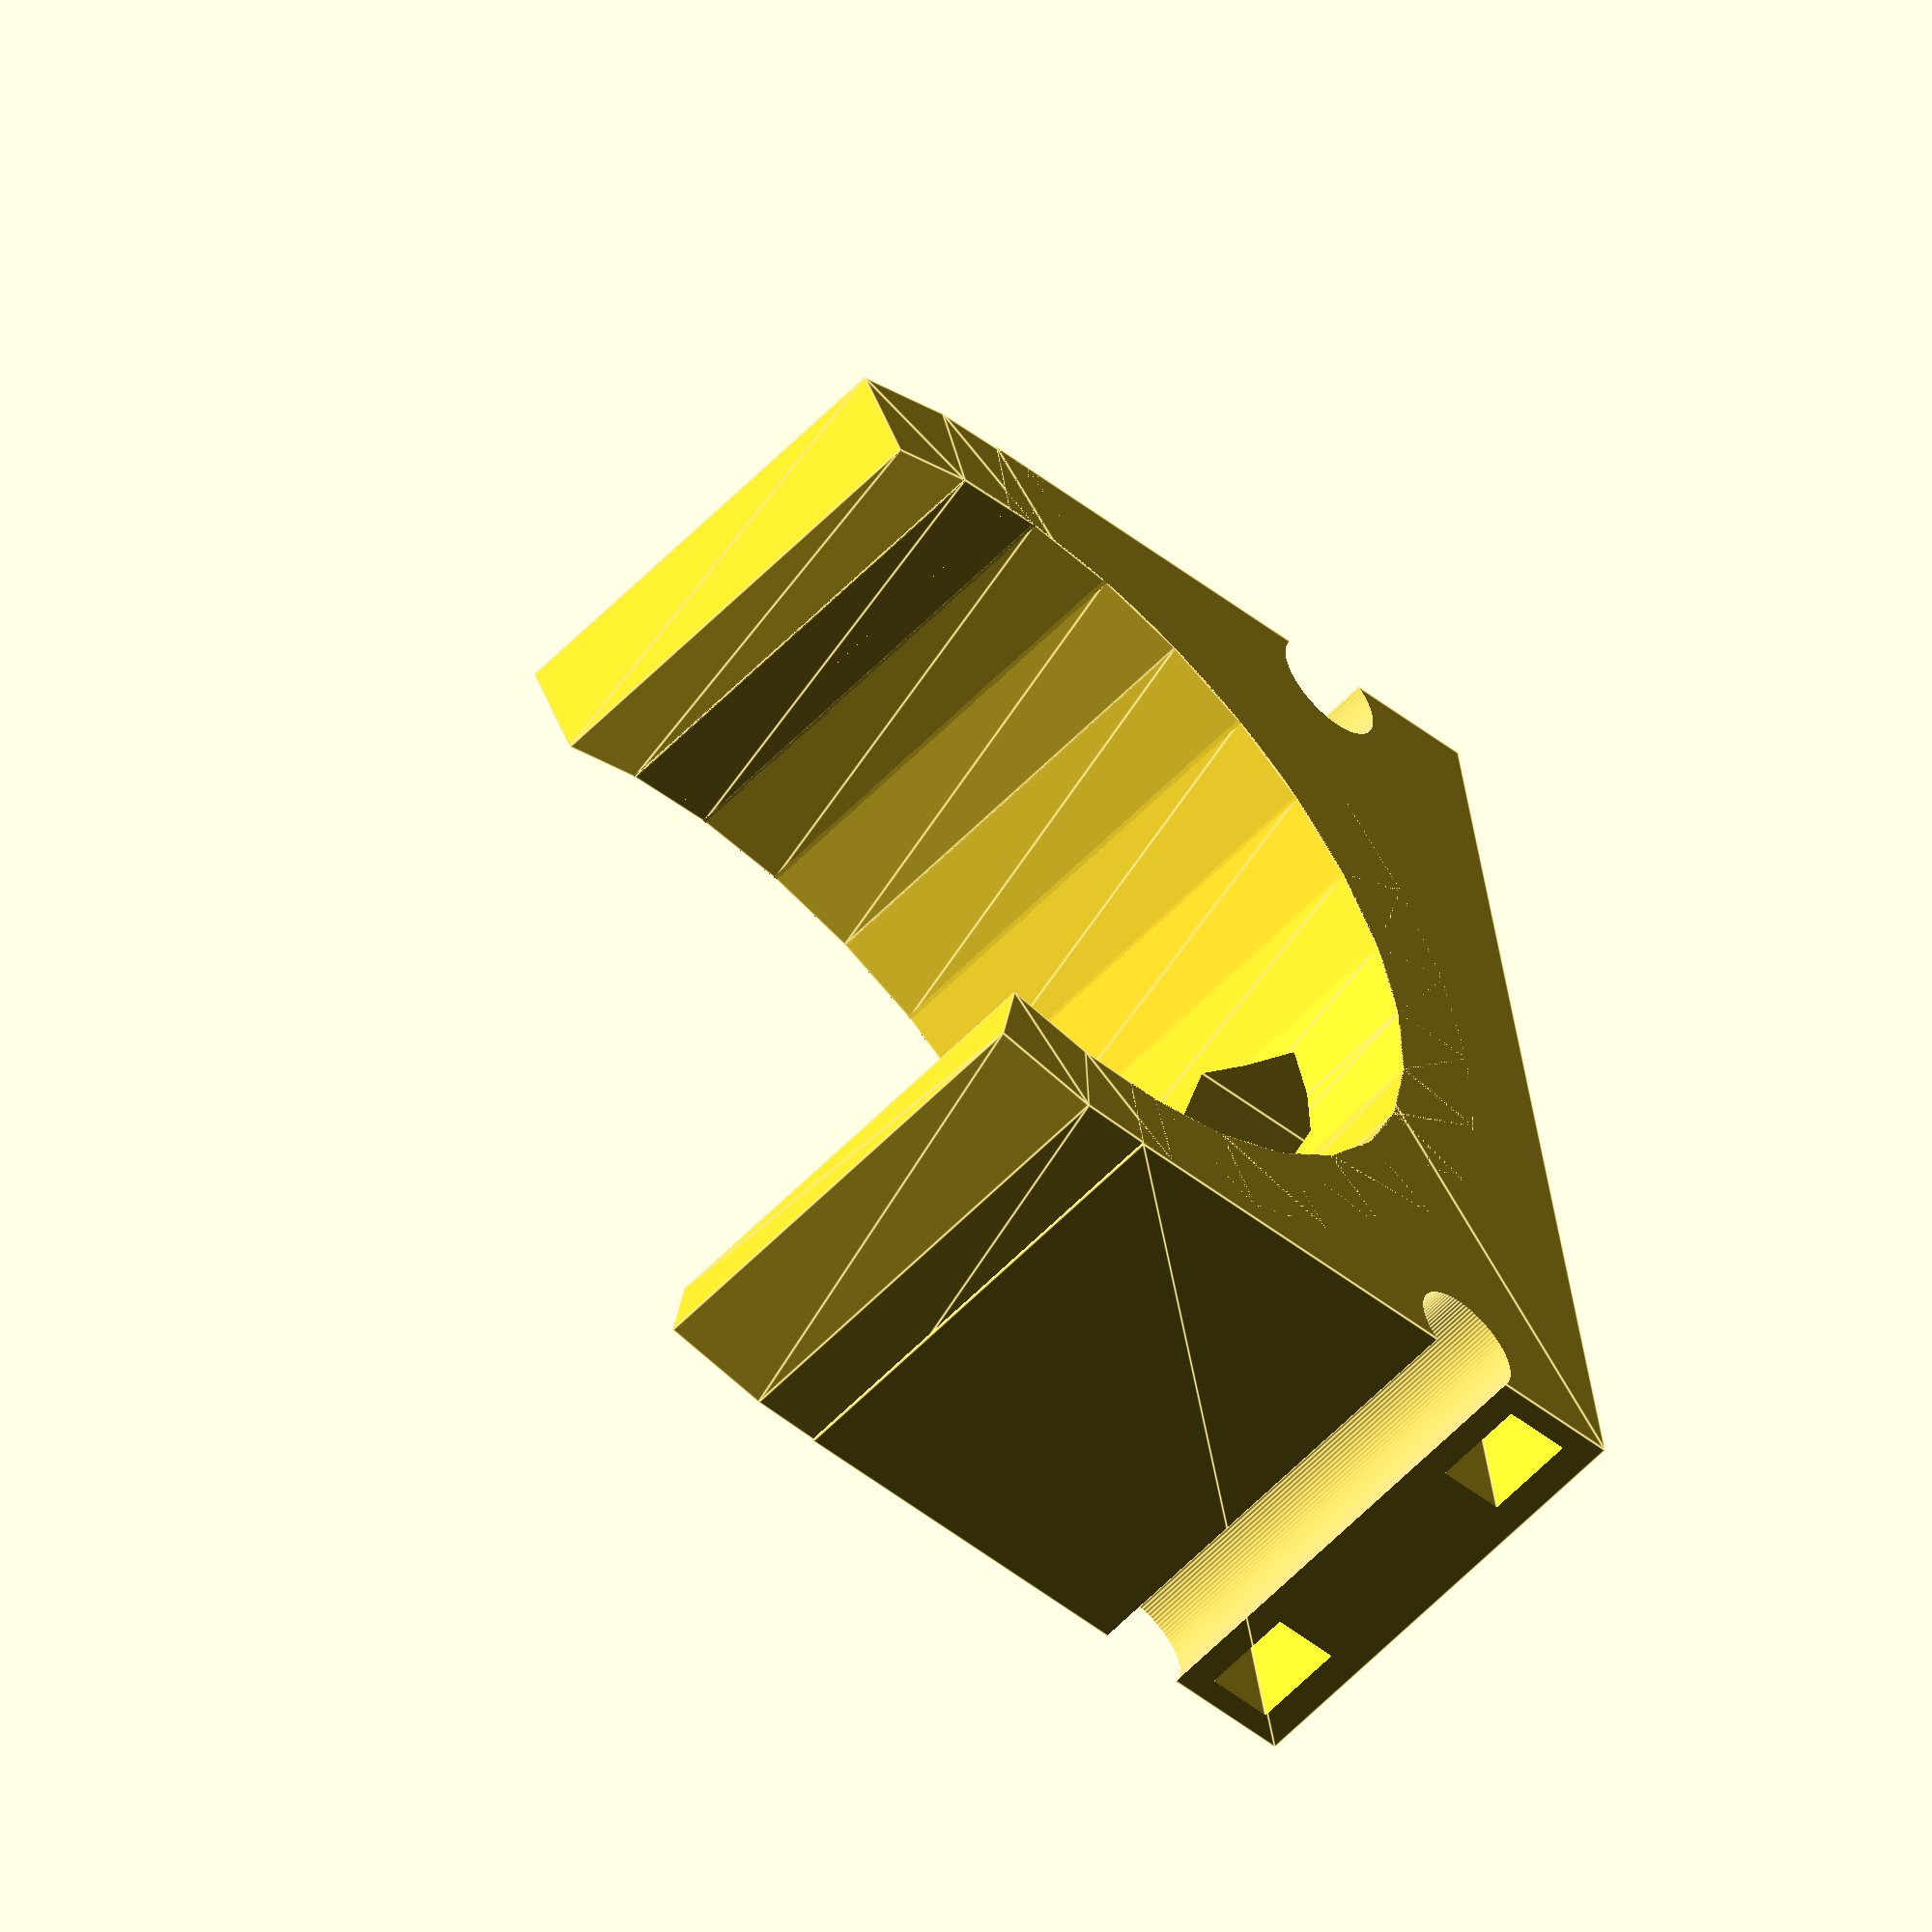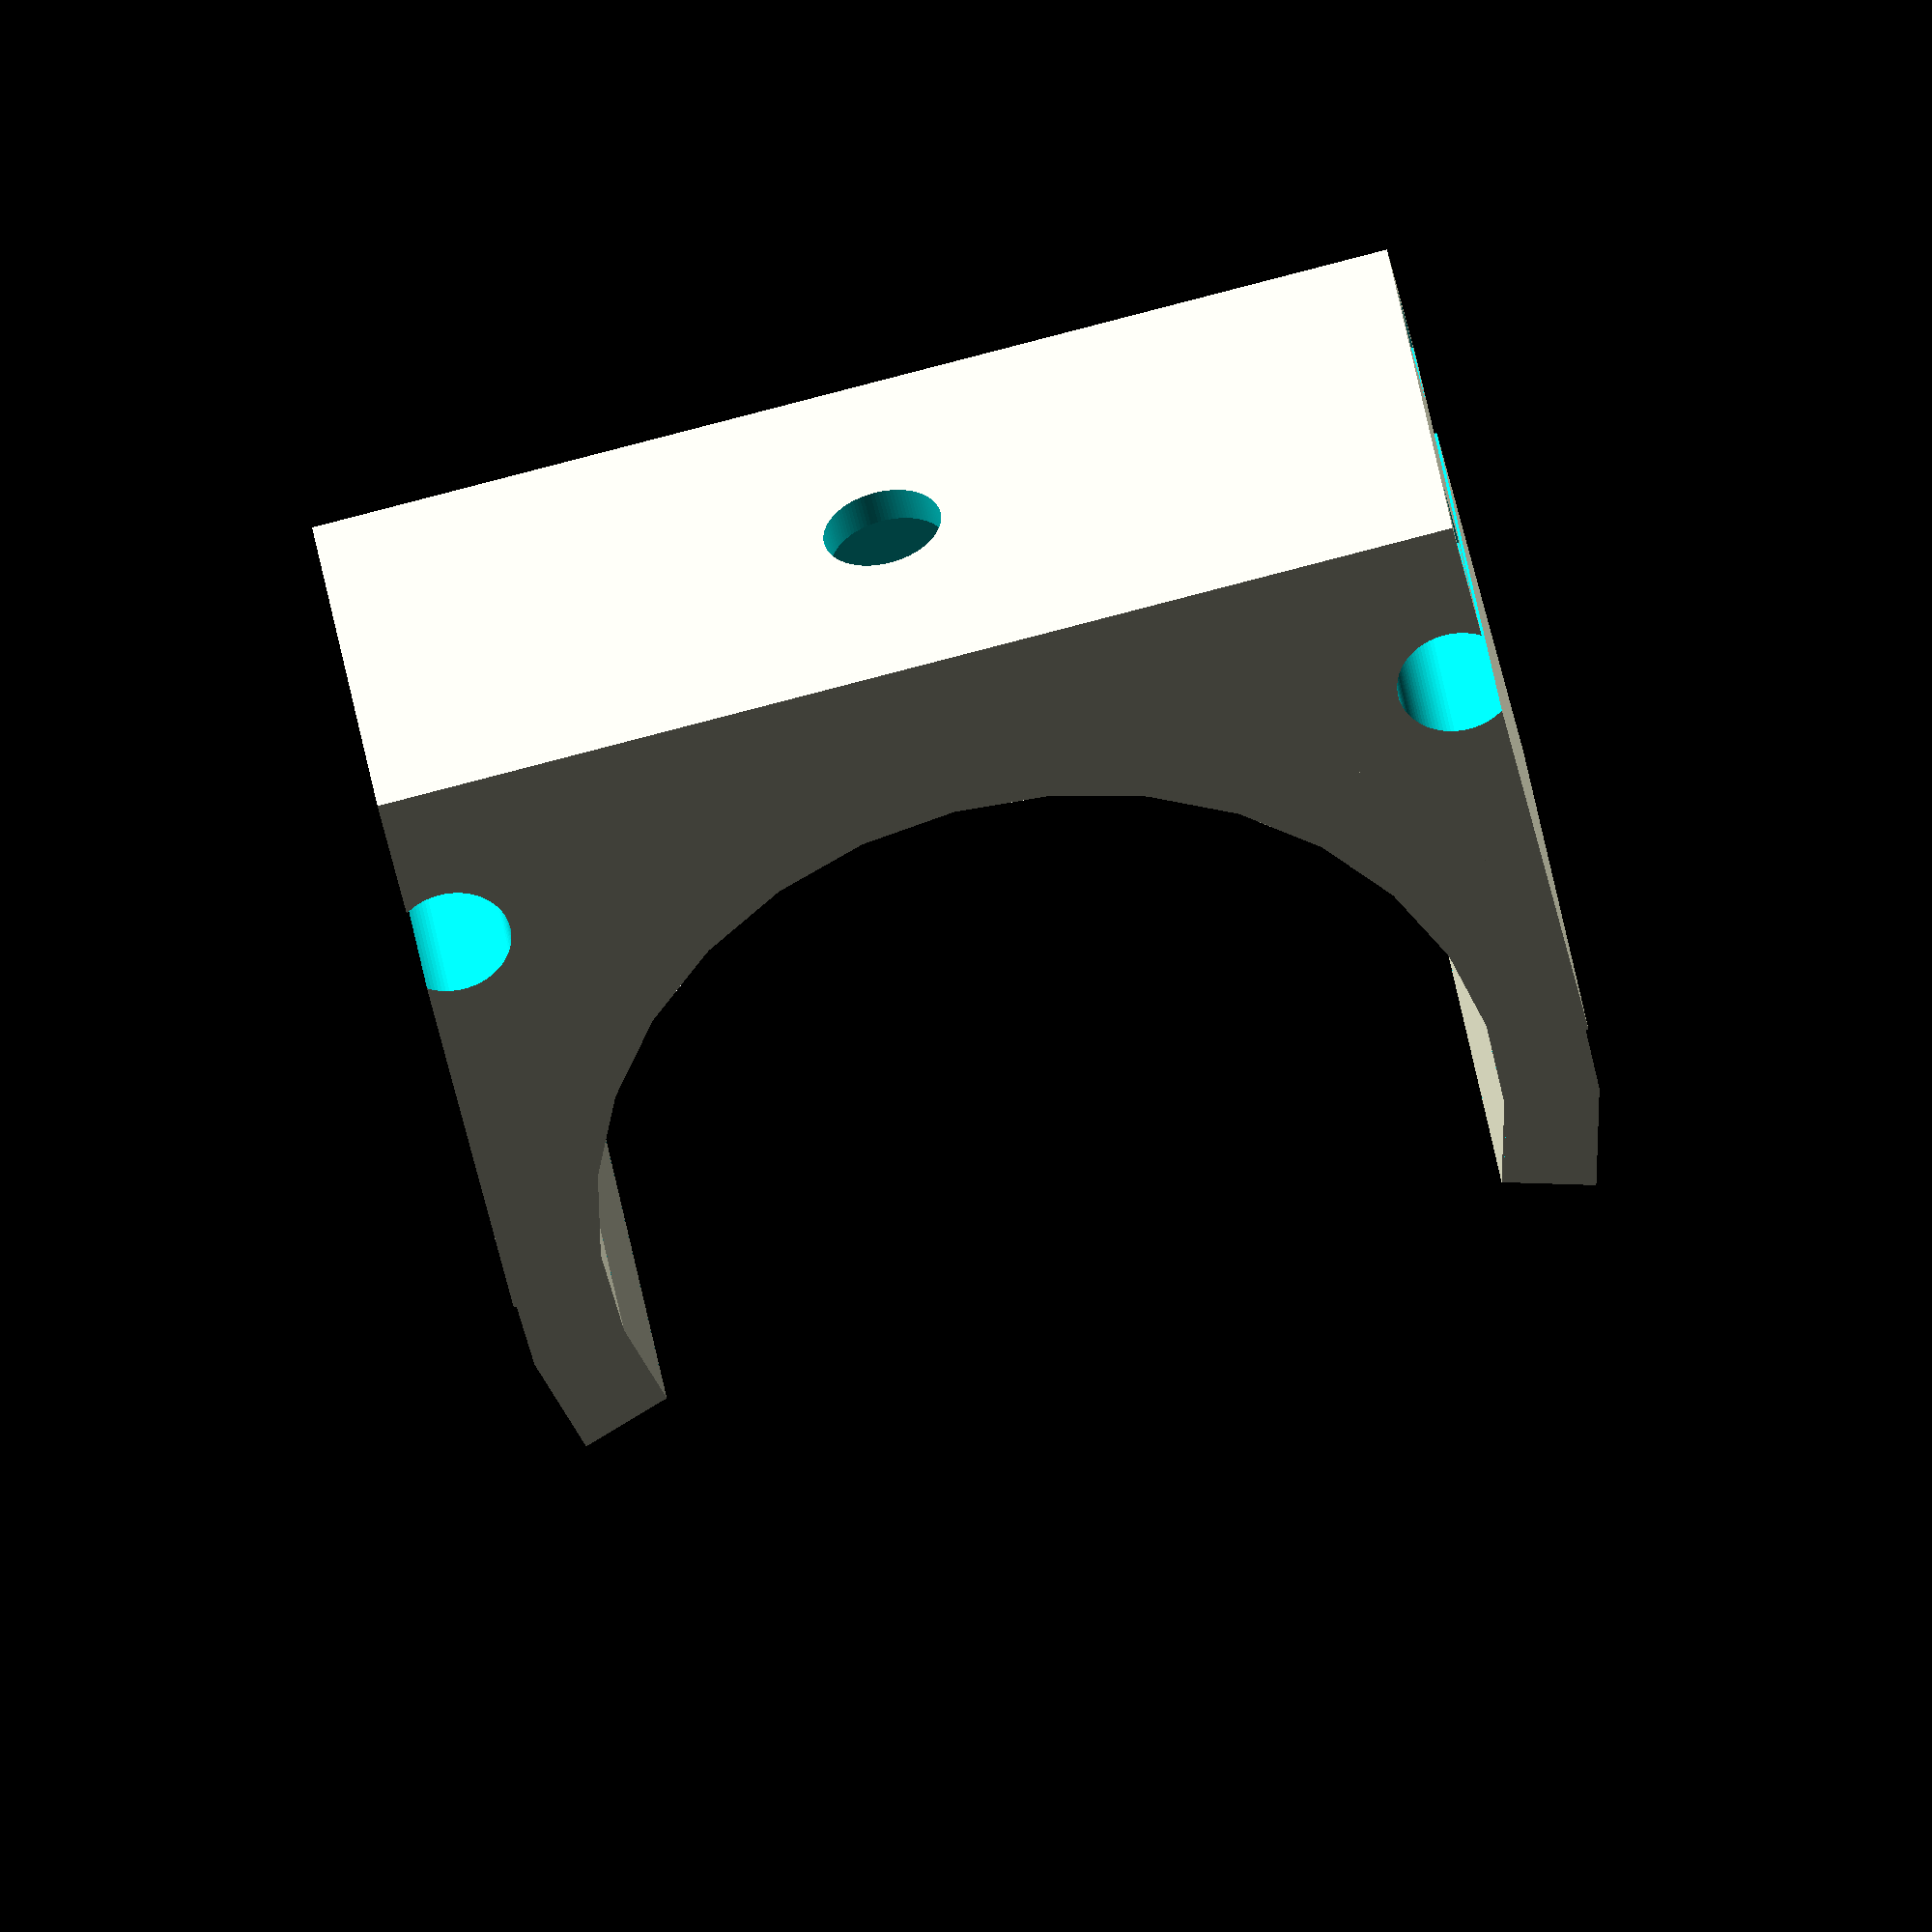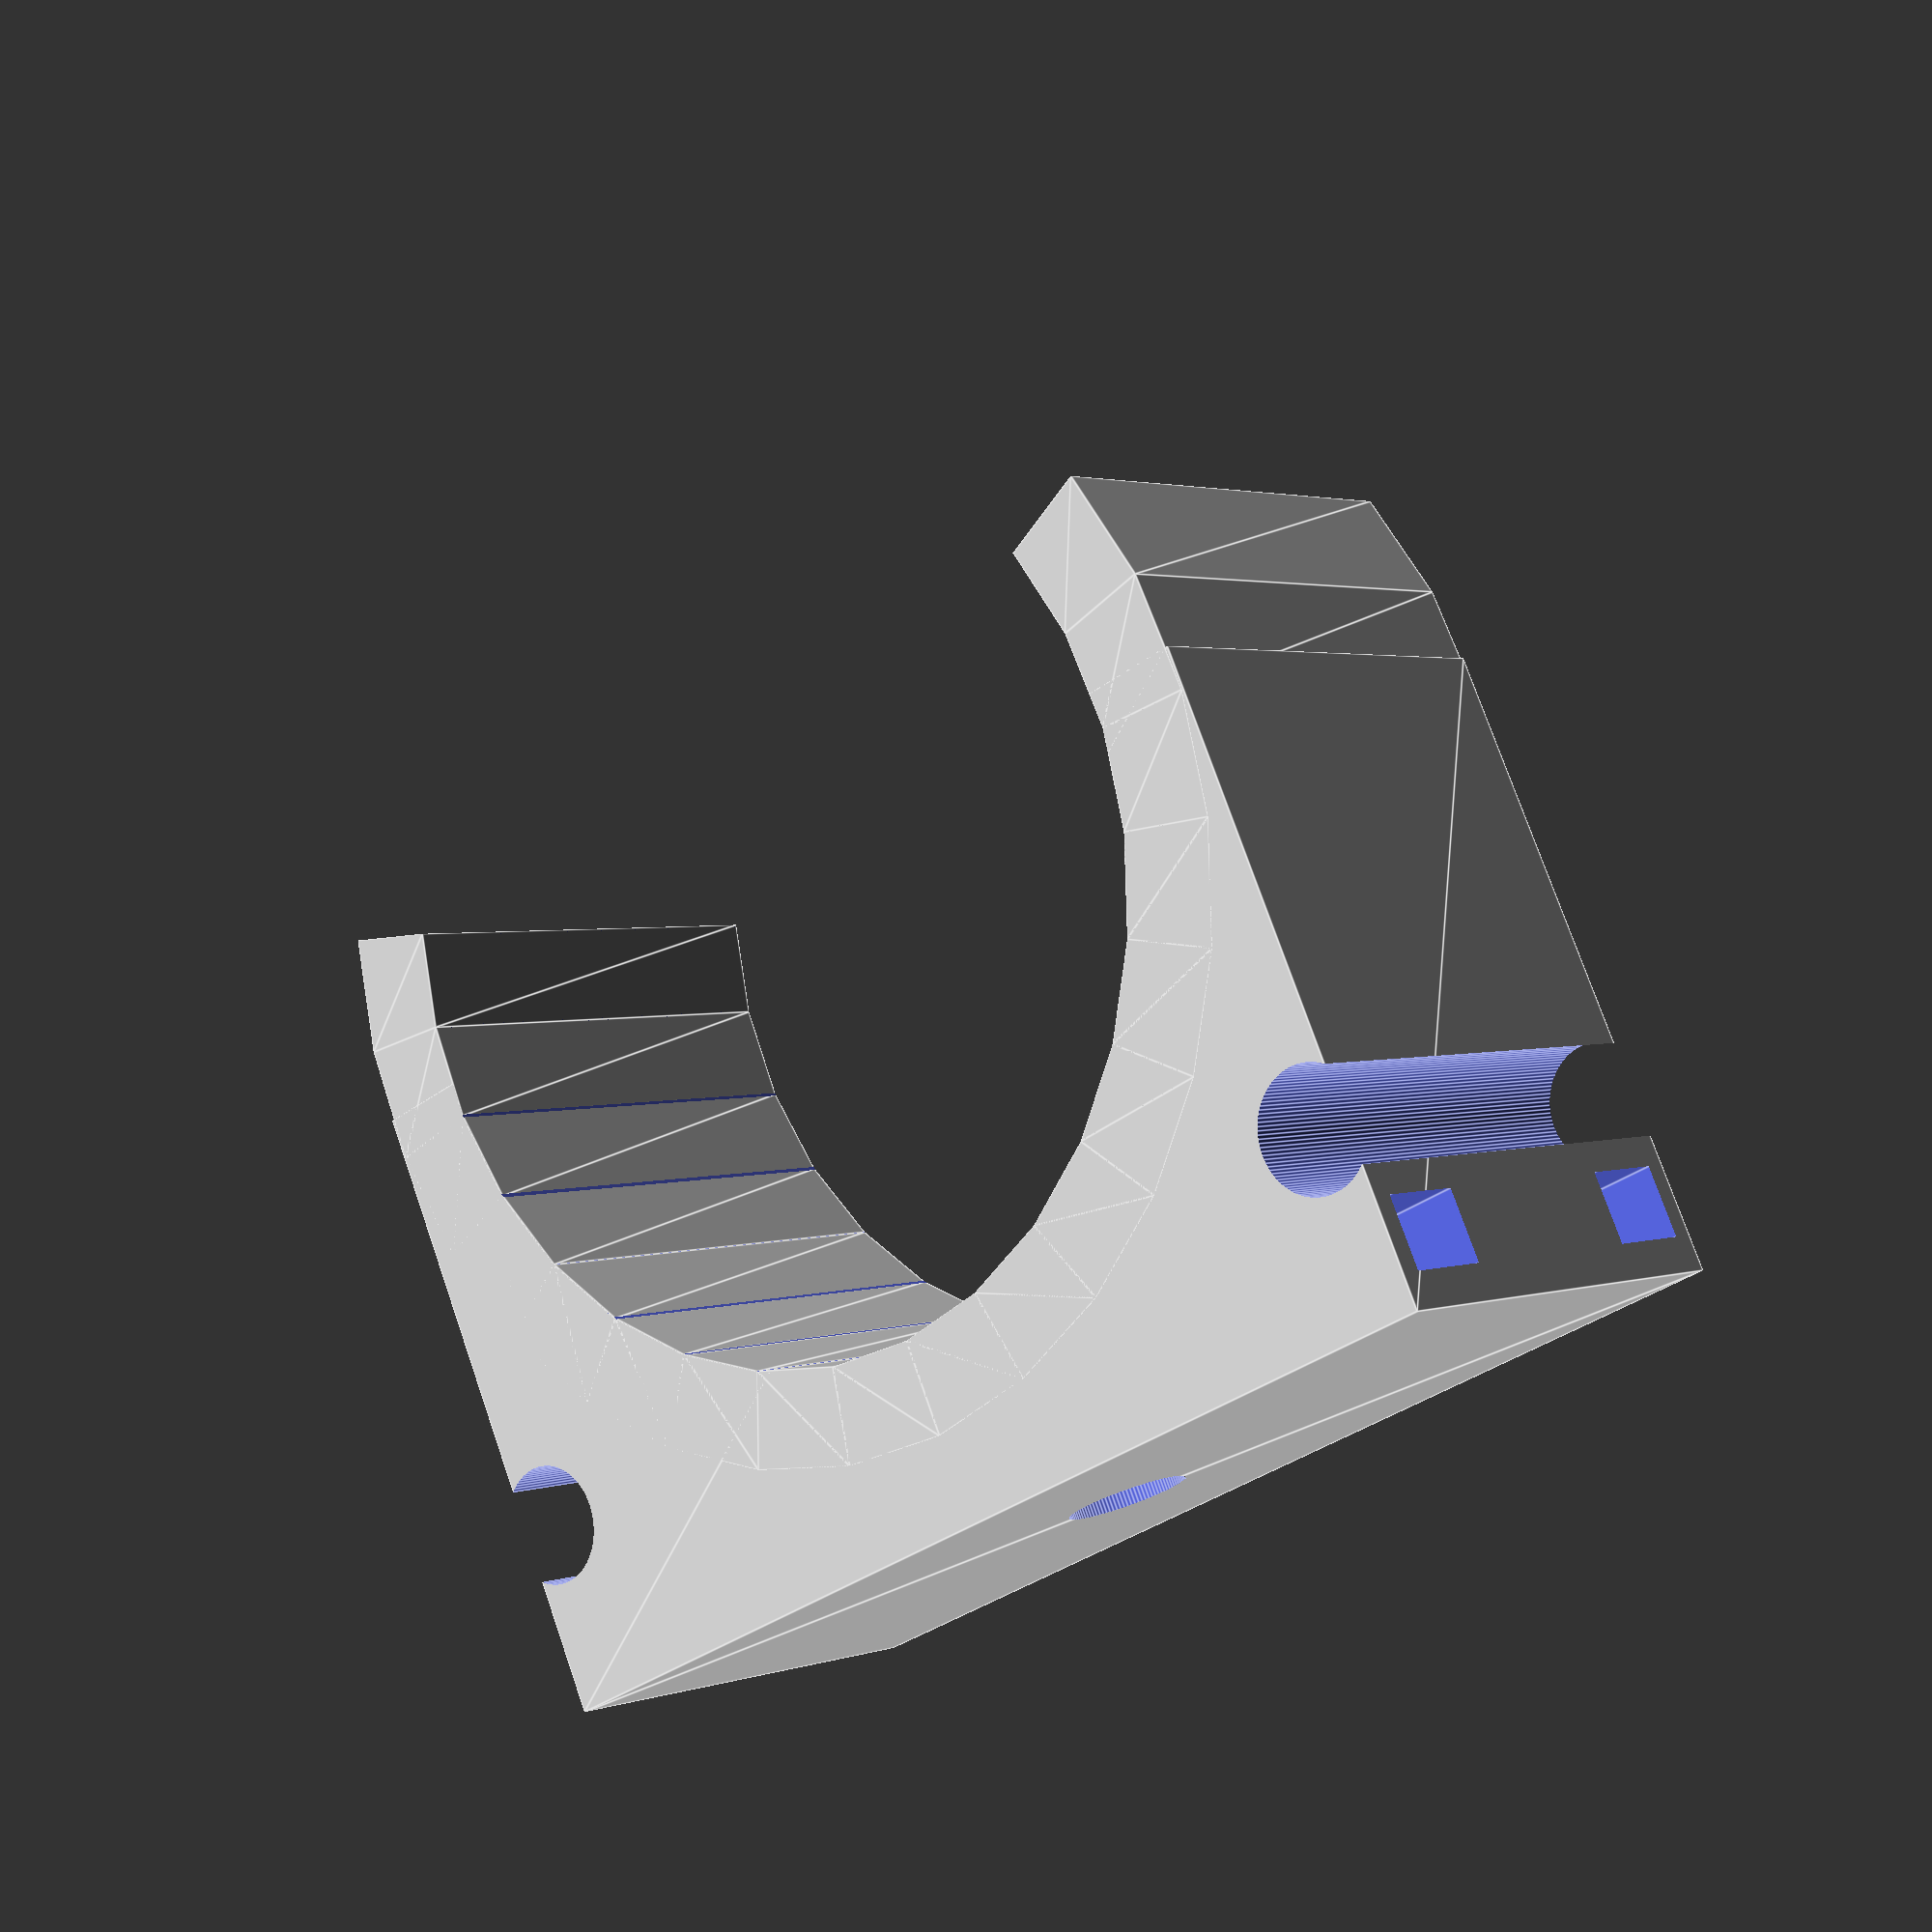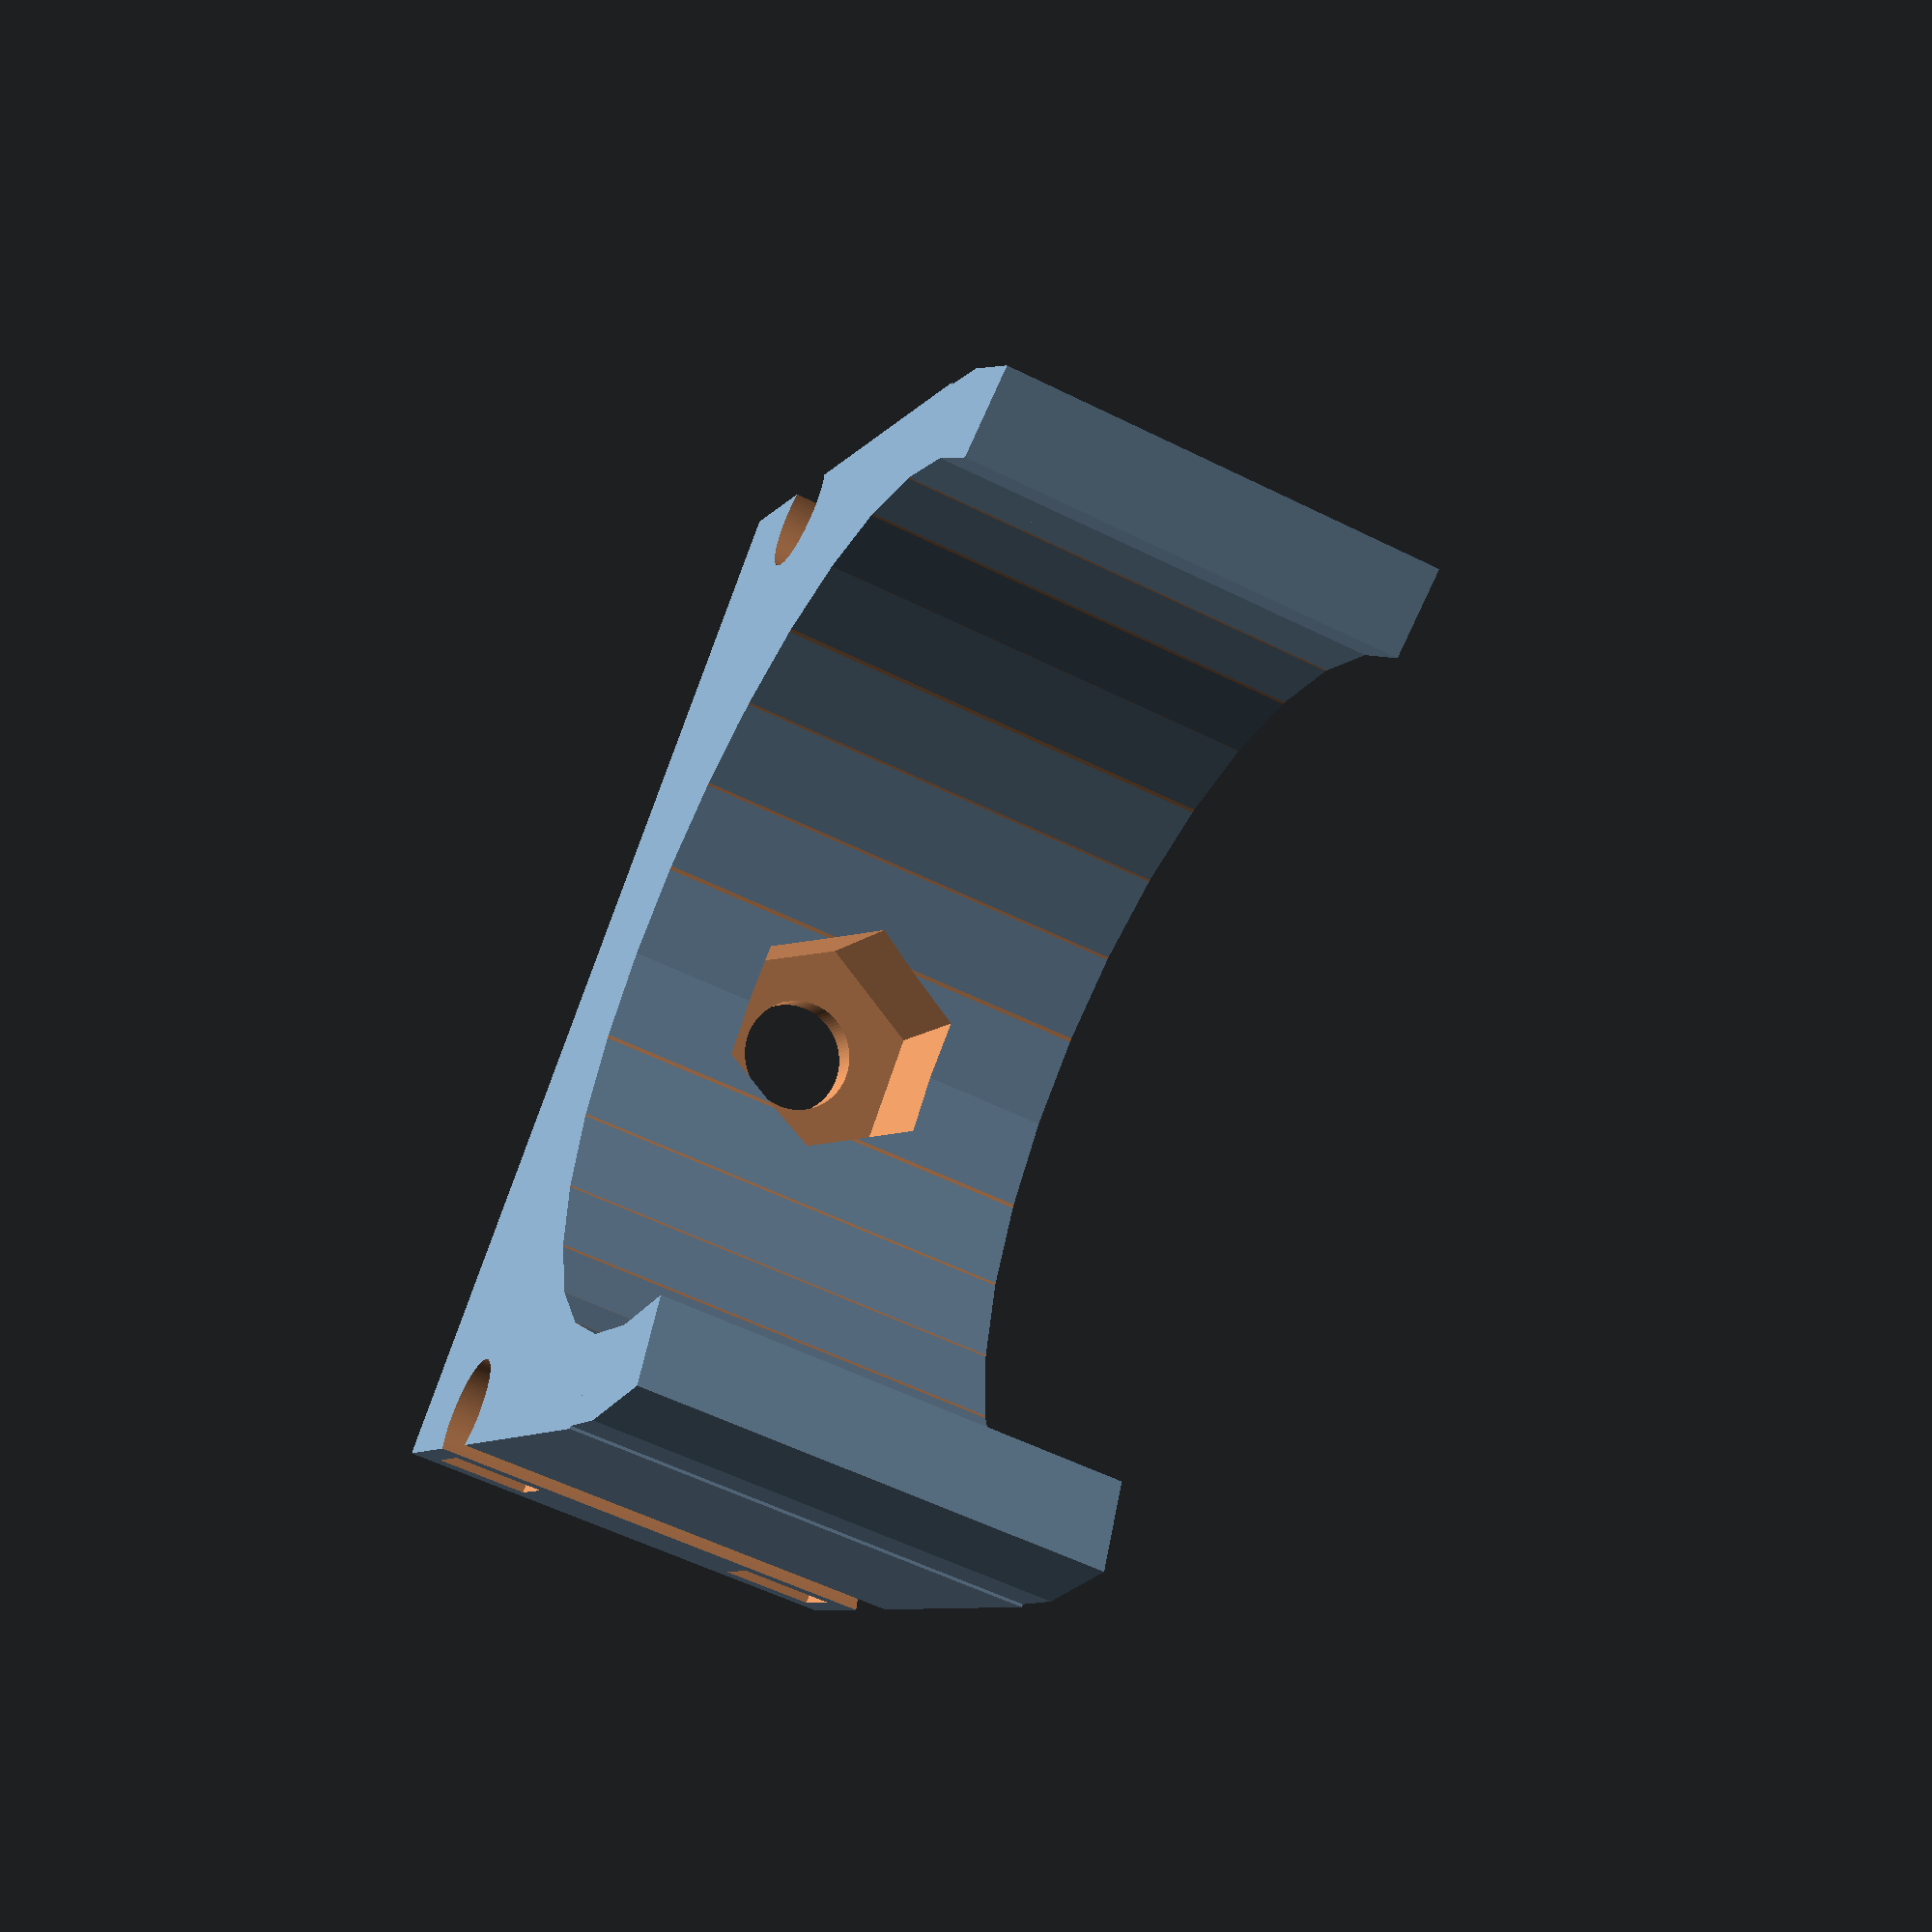
<openscad>
TUBE_SIZE = 25.4*1.5;
CLAMP_THICKNESS = 4;
TOTAL_WIDTH = 20;
ANGLE = 220;
HEIGHT_ABOVE_TUBE = 3.75;
BOLT_HOLE_DIAMETER = 5;
NUT_HOLE_DEPTH = 6.25;
NUT_SIZE_BETWEEN_POINTS= 10.392;
ZIPTIE_WIDTH = 4;
CABLE_RUN_SIZE = 5;

module body(){
    translate([0, 0, -TOTAL_WIDTH/2]){
        union(){

            rotate([0, 0, 90-ANGLE/2]){
                rotate_extrude(angle=ANGLE){
                    translate([TUBE_SIZE/2, 0, 0]){
                        square([CLAMP_THICKNESS, TOTAL_WIDTH]);
                    }
                }
            }

            difference(){
                linear_extrude(height=TOTAL_WIDTH){
                    translate([-(TUBE_SIZE+CLAMP_THICKNESS*2)/2, 0, 0])
                    square([TUBE_SIZE+CLAMP_THICKNESS*2, HEIGHT_ABOVE_TUBE+CLAMP_THICKNESS+TUBE_SIZE/2]);
                }
                
                translate([0, 0, -500]){
                    cylinder(h=1000, d=TUBE_SIZE, $fn=100);
                }
            }
        }
    }
}

module holes(){
    translate([0, -500, 0]){
        rotate([-90, 0, 0]){
            cylinder(h=1000, d=BOLT_HOLE_DIAMETER, $fn=100);
        }
    }
    rotate([-90, 0, 0]){
            cylinder(h=TUBE_SIZE/2+NUT_HOLE_DEPTH, d=NUT_SIZE_BETWEEN_POINTS, $fn=6);
    }
    translate([-500, TUBE_SIZE/2+HEIGHT_ABOVE_TUBE-0.5, TOTAL_WIDTH/2-ZIPTIE_WIDTH-1]){
        cube([1000, 3, ZIPTIE_WIDTH]);
    }
    translate([-500, TUBE_SIZE/2+HEIGHT_ABOVE_TUBE-0.5, -TOTAL_WIDTH/2+1]){
        cube([1000, 3, ZIPTIE_WIDTH]);
    }   
    translate([TUBE_SIZE/2+CLAMP_THICKNESS-CABLE_RUN_SIZE/2+CABLE_RUN_SIZE/5, TUBE_SIZE/2, -500]){
        cylinder(d=CABLE_RUN_SIZE, h=1000, $fn=100);
    }
    translate([-(TUBE_SIZE/2+CLAMP_THICKNESS-CABLE_RUN_SIZE/2+CABLE_RUN_SIZE/5), TUBE_SIZE/2, -500]){
        cylinder(d=CABLE_RUN_SIZE, h=1000, $fn=100);
    }
}

difference(){
    body();
    holes();
}

</openscad>
<views>
elev=237.9 azim=100.5 roll=43.3 proj=o view=edges
elev=324.3 azim=12.3 roll=172.2 proj=o view=wireframe
elev=178.1 azim=25.1 roll=320.6 proj=p view=edges
elev=235.2 azim=133.8 roll=117.8 proj=p view=wireframe
</views>
